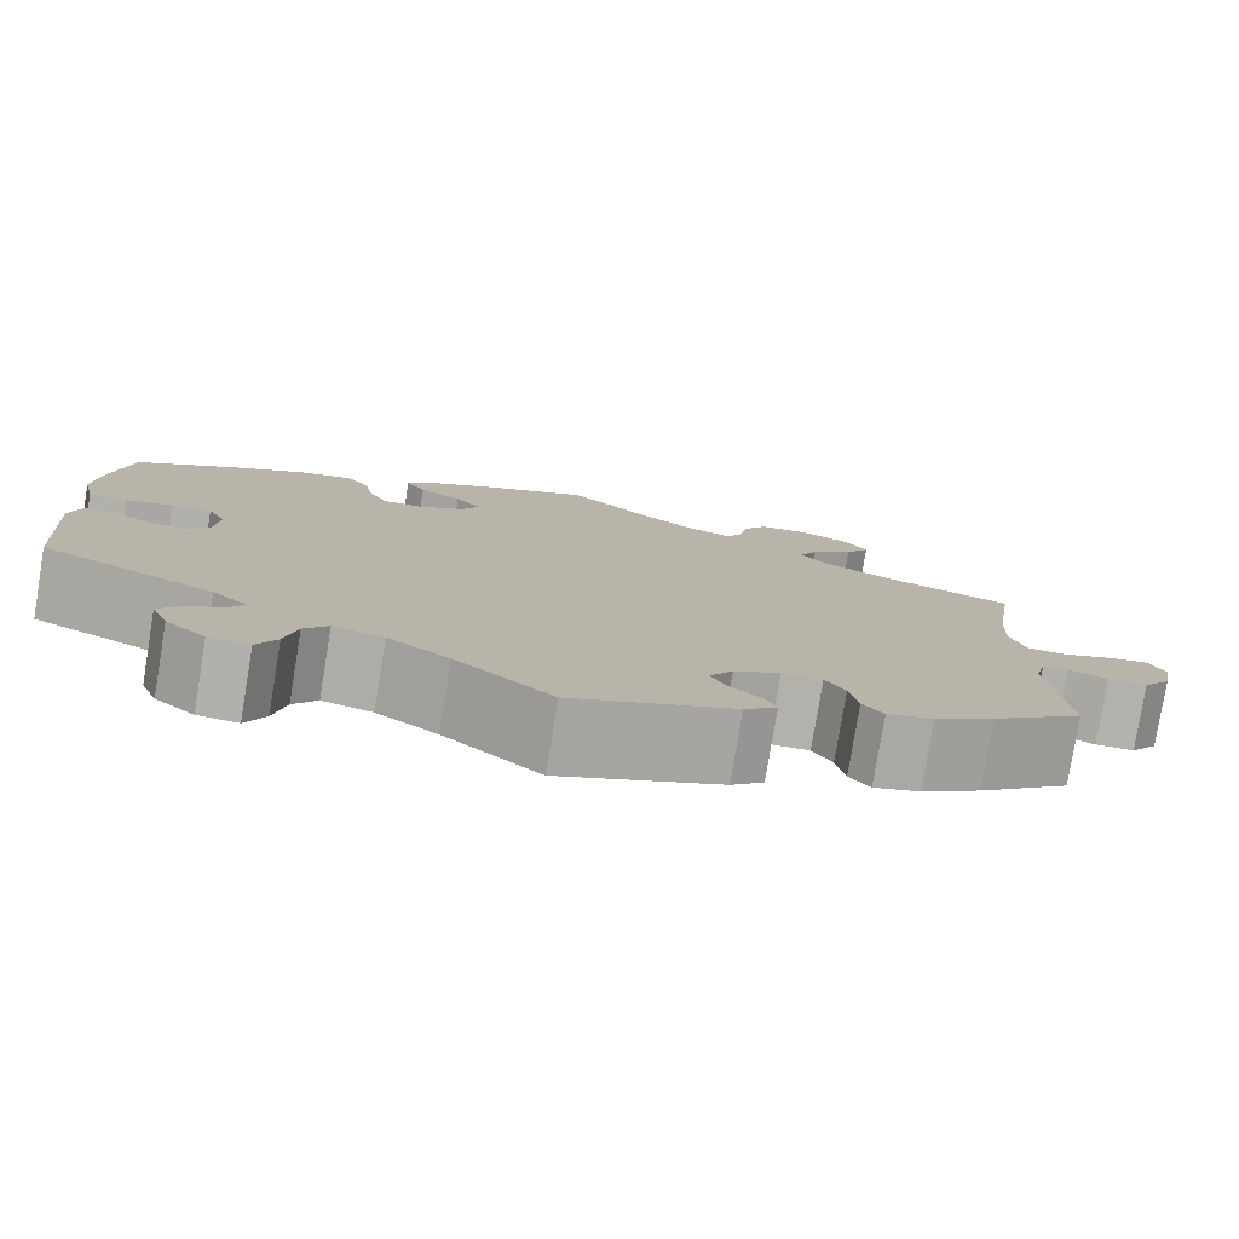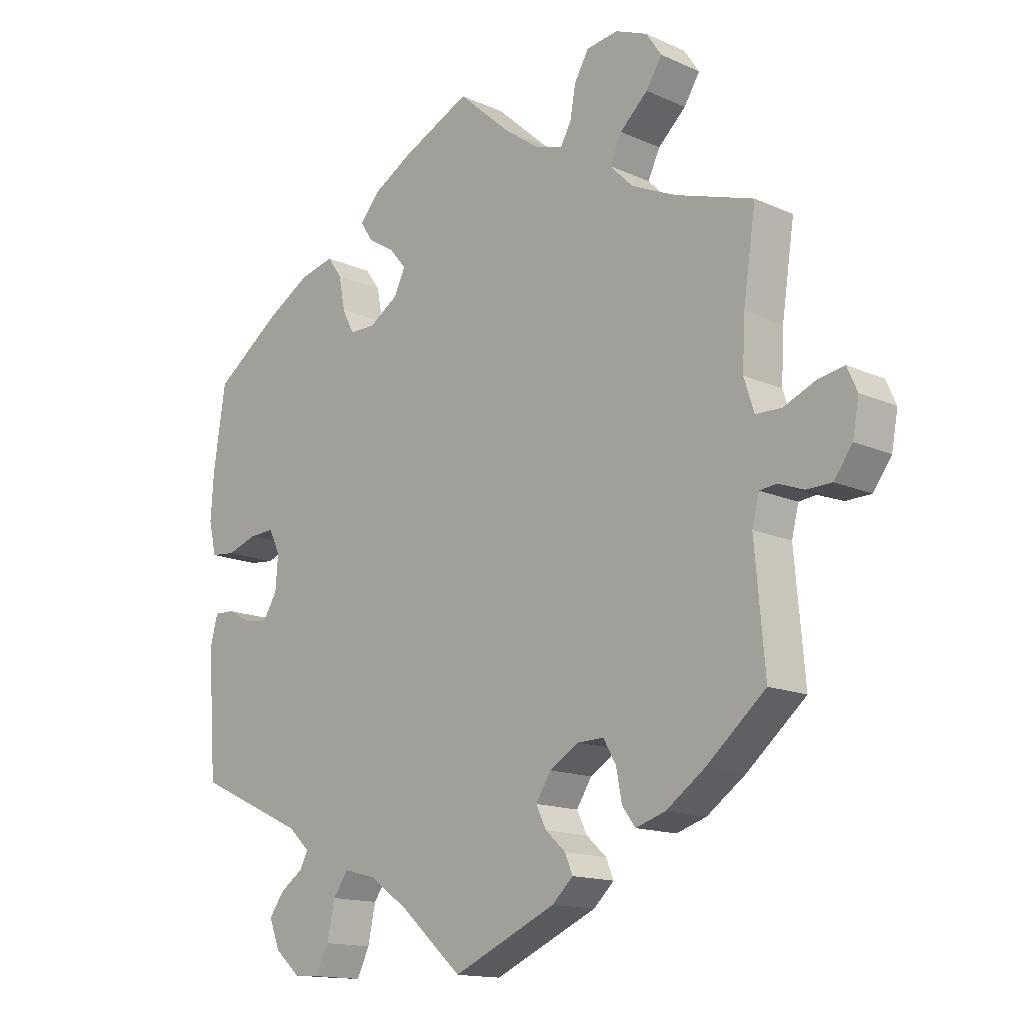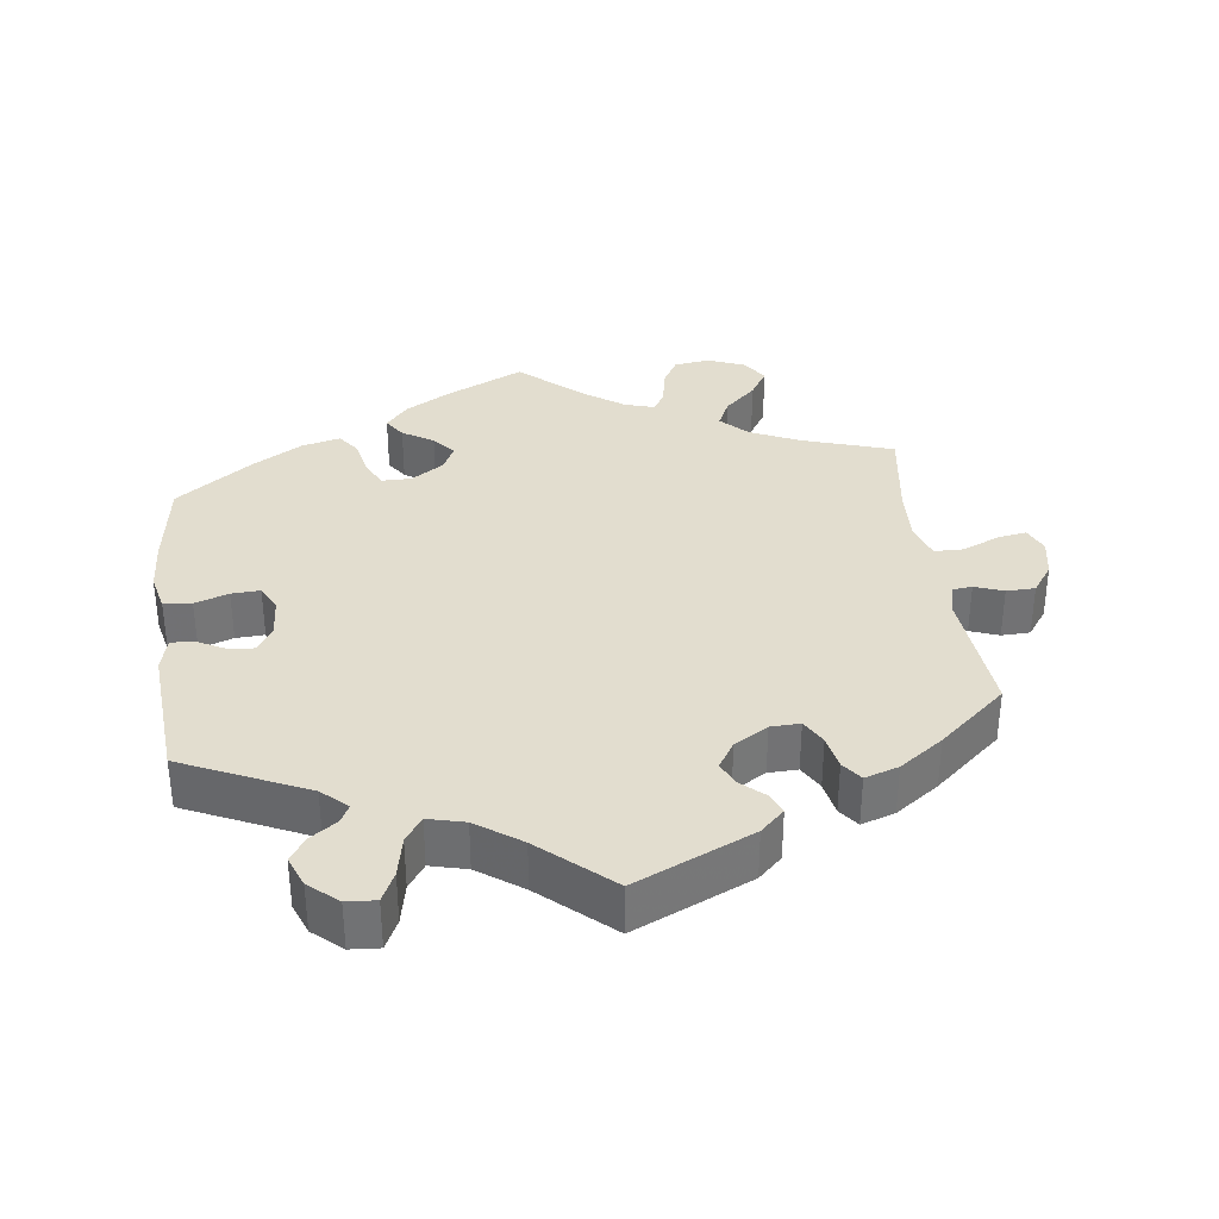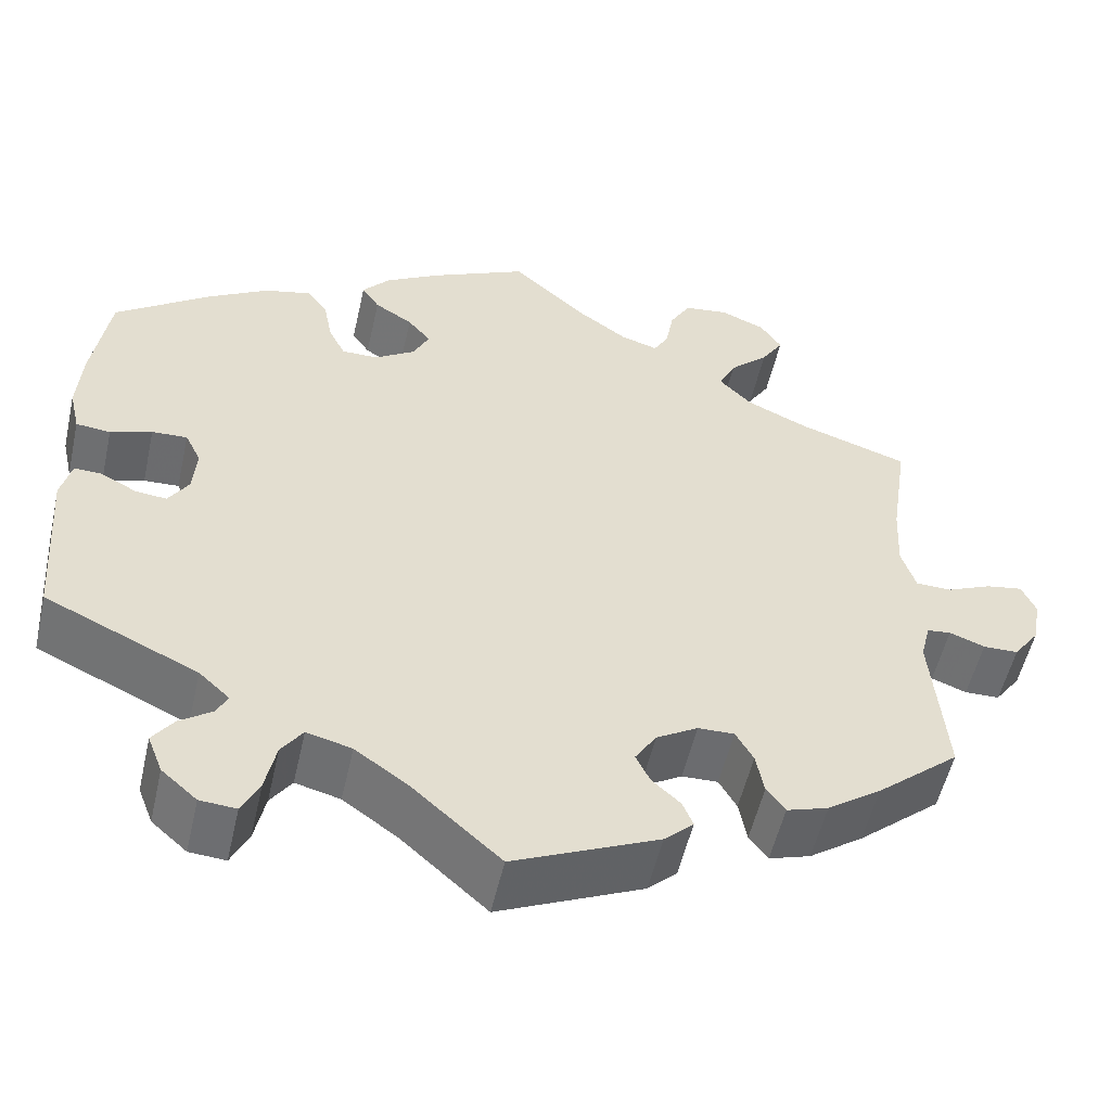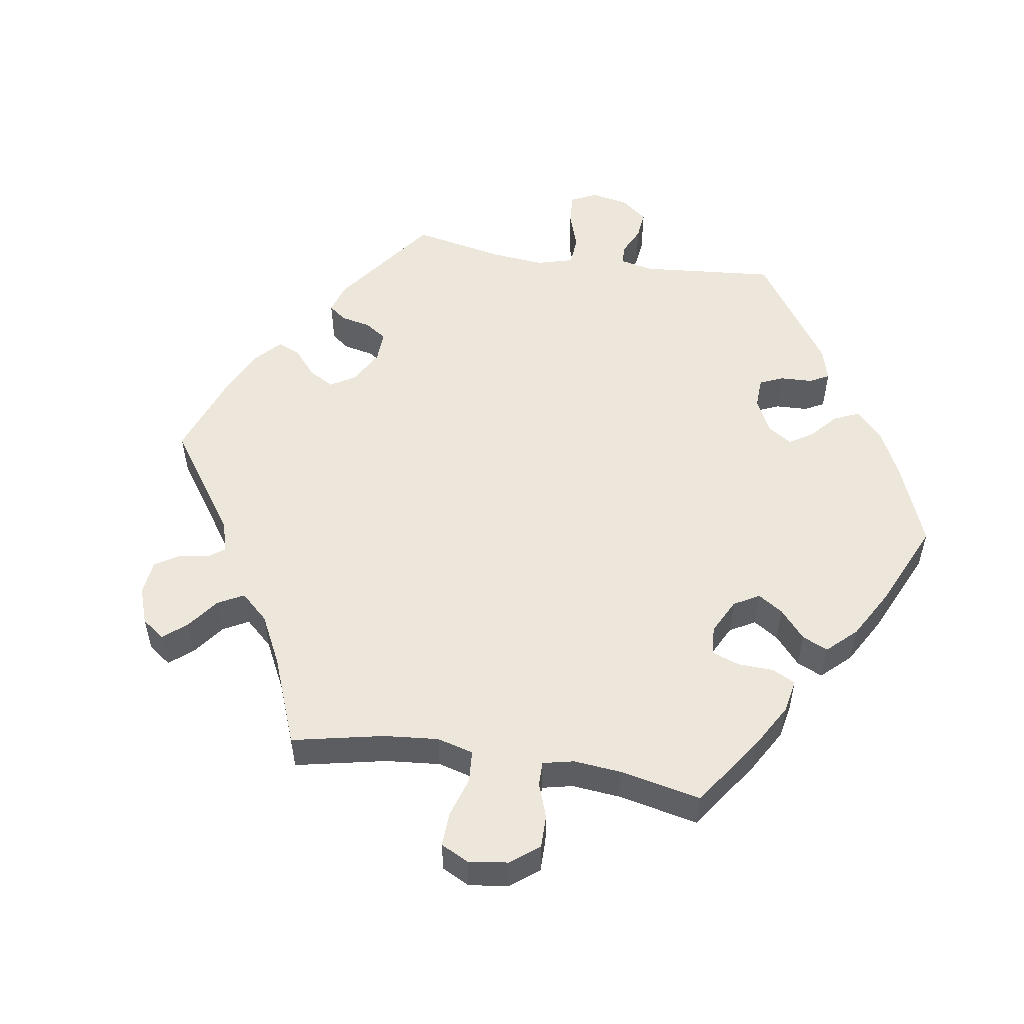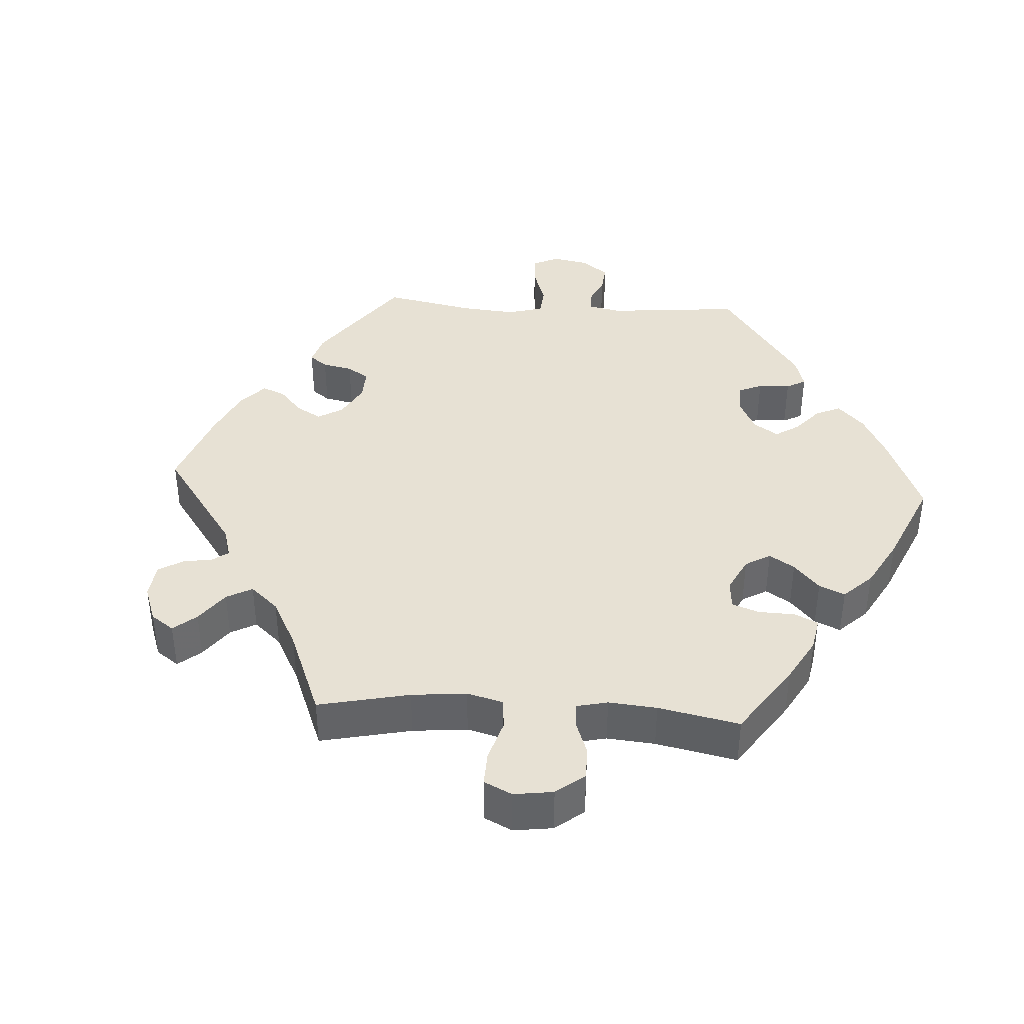
<metadata>
{"format":"obj","ext":"obj","renderer":"f3d","projection":"perspective","resolution":1024,"background":"white","views":[{"elev":-79.0,"azim":170.6,"up":"+Z"},{"elev":-14.6,"azim":-134.2,"up":"+Z"},{"elev":34.8,"azim":172.5,"up":"+Y"},{"elev":-53.9,"azim":167.3,"up":"+Z"},{"elev":53.1,"azim":-20.8,"up":"+Y"},{"elev":39.5,"azim":-26.4,"up":"+Y"}]}
</metadata>
<code>
v 0.327 0.07 -0.369
v 0.292 0.07 -0.401
v 0.305 0.07 -0.426
v 0.341 0.07 -0.451
v 0.365 0.07 -0.484
v 0.348 0.07 -0.528
v 0.308 0.07 -0.563
v 0.267 0.07 -0.566
v 0.247 0.07 -0.525
v 0.235 0.07 -0.468
v 0.211 0.07 -0.434
v 0.16 0.07 -0.447
v 0.098 0.07 -0.491
v 0 0.07 -0.578
v -0.164 0.07 -0.505
v -0.197 0.07 -0.474
v -0.185 0.07 -0.445
v -0.153 0.07 -0.416
v -0.137 0.07 -0.383
v -0.161 0.07 -0.345
v -0.208 0.07 -0.317
v -0.249 0.07 -0.316
v -0.269 0.07 -0.351
v -0.278 0.07 -0.399
v -0.299 0.07 -0.427
v -0.346 0.07 -0.412
v -0.407 0.07 -0.369
v -0.501 0.07 -0.289
v -0.485 0.07 -0.107
v -0.496 0.07 -0.063
v -0.523 0.07 -0.06
v -0.563 0.07 -0.075
v -0.603 0.07 -0.074
v -0.632 0.07 -0.034
v -0.642 0.07 0.02
v -0.626 0.07 0.056
v -0.585 0.07 0.049
v -0.534 0.07 0.027
v -0.493 0.07 0.028
v -0.477 0.07 0.078
v -0.481 0.07 0.156
v -0.501 0.07 0.289
v -0.377 0.07 0.329
v -0.307 0.07 0.361
v -0.27 0.07 0.398
v -0.289 0.07 0.438
v -0.333 0.07 0.479
v -0.358 0.07 0.519
v -0.334 0.07 0.555
v -0.283 0.07 0.576
v -0.233 0.07 0.569
v -0.21 0.07 0.529
v -0.201 0.07 0.479
v -0.184 0.07 0.449
v -0.142 0.07 0.462
v -0.087 0.07 0.501
v -0.001 0.07 0.578
v 0.109 0.07 0.526
v 0.171 0.07 0.49
v 0.202 0.07 0.454
v 0.182 0.07 0.424
v 0.139 0.07 0.397
v 0.113 0.07 0.366
v 0.131 0.07 0.329
v 0.177 0.07 0.299
v 0.218 0.07 0.299
v 0.237 0.07 0.336
v 0.247 0.07 0.388
v 0.27 0.07 0.42
v 0.324 0.07 0.407
v 0.392 0.07 0.367
v 0.5 0.07 0.289
v 0.519 0.07 0.163
v 0.524 0.07 0.089
v 0.512 0.07 0.037
v 0.473 0.07 0.033
v 0.426 0.07 0.049
v 0.386 0.07 0.051
v 0.368 0.07 0.014
v 0.372 0.07 -0.04
v 0.395 0.07 -0.076
v 0.431 0.07 -0.072
v 0.471 0.07 -0.051
v 0.502 0.07 -0.05
v 0.514 0.07 -0.097
v 0.5 0.07 -0.289
v 0.327 0 -0.369
v 0.292 0 -0.401
v 0.305 0 -0.426
v 0.341 0 -0.451
v 0.365 0 -0.484
v 0.348 0 -0.528
v 0.308 0 -0.563
v 0.267 0 -0.566
v 0.247 0 -0.525
v 0.235 0 -0.468
v 0.211 0 -0.434
v 0.16 0 -0.447
v 0.098 0 -0.491
v 0 0 -0.578
v -0.164 0 -0.505
v -0.197 0 -0.474
v -0.185 0 -0.445
v -0.153 0 -0.416
v -0.137 0 -0.383
v -0.161 0 -0.345
v -0.208 0 -0.317
v -0.249 0 -0.316
v -0.269 0 -0.351
v -0.278 0 -0.399
v -0.299 0 -0.427
v -0.346 0 -0.412
v -0.407 0 -0.369
v -0.501 0 -0.289
v -0.485 0 -0.107
v -0.496 0 -0.063
v -0.523 0 -0.06
v -0.563 0 -0.075
v -0.603 0 -0.074
v -0.632 0 -0.034
v -0.642 0 0.02
v -0.626 0 0.056
v -0.585 0 0.049
v -0.534 0 0.027
v -0.493 0 0.028
v -0.477 0 0.078
v -0.481 0 0.156
v -0.501 0 0.289
v -0.377 0 0.329
v -0.307 0 0.361
v -0.27 0 0.398
v -0.289 0 0.438
v -0.333 0 0.479
v -0.358 0 0.519
v -0.334 0 0.555
v -0.283 0 0.576
v -0.233 0 0.569
v -0.21 0 0.529
v -0.201 0 0.479
v -0.184 0 0.449
v -0.142 0 0.462
v -0.087 0 0.501
v -0.001 0 0.578
v 0.109 0 0.526
v 0.171 0 0.49
v 0.202 0 0.454
v 0.182 0 0.424
v 0.139 0 0.397
v 0.113 0 0.366
v 0.131 0 0.329
v 0.177 0 0.299
v 0.218 0 0.299
v 0.237 0 0.336
v 0.247 0 0.388
v 0.27 0 0.42
v 0.324 0 0.407
v 0.392 0 0.367
v 0.5 0 0.289
v 0.519 0 0.163
v 0.524 0 0.089
v 0.512 0 0.037
v 0.473 0 0.033
v 0.426 0 0.049
v 0.386 0 0.051
v 0.368 0 0.014
v 0.372 0 -0.04
v 0.395 0 -0.076
v 0.431 0 -0.072
v 0.471 0 -0.051
v 0.502 0 -0.05
v 0.514 0 -0.097
v 0.5 0 -0.289
f 85 86 1
f 82 83 84 85
f 81 82 85 1
f 80 81 1 2
f 79 80 2
f 74 75 76 77
f 74 77 78
f 73 74 78
f 72 73 78
f 71 72 78 79
f 67 68 69 70
f 66 67 70 71
f 59 60 61 62
f 59 62 63
f 56 57 58 59
f 55 56 59 63
f 54 55 63 64
f 50 51 52 53
f 50 53 54
f 49 50 54
f 46 47 48 49
f 45 46 49 54
f 44 45 54 64
f 41 42 43
f 40 41 43 44
f 39 40 44 64
f 35 36 37 38
f 35 38 39
f 34 35 39
f 31 32 33 34
f 30 31 34 39
f 29 30 39 64
f 23 24 25 26
f 22 23 26 27
f 15 16 17 18
f 13 14 15 18
f 12 13 18 19
f 11 12 19 20
f 7 8 9 10
f 7 10 11
f 6 7 11
f 3 4 5 6
f 2 3 6 11
f 66 71 79 2
f 28 29 64 65
f 22 27 28 65
f 21 22 65 66
f 20 21 66
f 2 11 20 66
f 87 172 171
f 171 170 169 168
f 87 171 168 167
f 88 87 167 166
f 88 166 165
f 163 162 161 160
f 164 163 160
f 164 160 159
f 164 159 158
f 165 164 158 157
f 156 155 154 153
f 157 156 153 152
f 148 147 146 145
f 149 148 145
f 145 144 143 142
f 149 145 142 141
f 150 149 141 140
f 139 138 137 136
f 140 139 136
f 140 136 135
f 135 134 133 132
f 140 135 132 131
f 150 140 131 130
f 129 128 127
f 130 129 127 126
f 150 130 126 125
f 124 123 122 121
f 125 124 121
f 125 121 120
f 120 119 118 117
f 125 120 117 116
f 150 125 116 115
f 112 111 110 109
f 113 112 109 108
f 104 103 102 101
f 104 101 100 99
f 105 104 99 98
f 106 105 98 97
f 96 95 94 93
f 97 96 93
f 97 93 92
f 92 91 90 89
f 97 92 89 88
f 88 165 157 152
f 151 150 115 114
f 151 114 113 108
f 152 151 108 107
f 152 107 106
f 152 106 97 88
f 1 87 88 2
f 2 88 89 3
f 3 89 90 4
f 4 90 91 5
f 5 91 92 6
f 6 92 93 7
f 7 93 94 8
f 8 94 95 9
f 9 95 96 10
f 10 96 97 11
f 11 97 98 12
f 12 98 99 13
f 13 99 100 14
f 14 100 101 15
f 15 101 102 16
f 16 102 103 17
f 17 103 104 18
f 18 104 105 19
f 19 105 106 20
f 20 106 107 21
f 21 107 108 22
f 22 108 109 23
f 23 109 110 24
f 24 110 111 25
f 25 111 112 26
f 26 112 113 27
f 27 113 114 28
f 28 114 115 29
f 29 115 116 30
f 30 116 117 31
f 31 117 118 32
f 32 118 119 33
f 33 119 120 34
f 34 120 121 35
f 35 121 122 36
f 36 122 123 37
f 37 123 124 38
f 38 124 125 39
f 39 125 126 40
f 40 126 127 41
f 41 127 128 42
f 42 128 129 43
f 43 129 130 44
f 44 130 131 45
f 45 131 132 46
f 46 132 133 47
f 47 133 134 48
f 48 134 135 49
f 49 135 136 50
f 50 136 137 51
f 51 137 138 52
f 52 138 139 53
f 53 139 140 54
f 54 140 141 55
f 55 141 142 56
f 56 142 143 57
f 57 143 144 58
f 58 144 145 59
f 59 145 146 60
f 60 146 147 61
f 61 147 148 62
f 62 148 149 63
f 63 149 150 64
f 64 150 151 65
f 65 151 152 66
f 66 152 153 67
f 67 153 154 68
f 68 154 155 69
f 69 155 156 70
f 70 156 157 71
f 71 157 158 72
f 72 158 159 73
f 73 159 160 74
f 74 160 161 75
f 75 161 162 76
f 76 162 163 77
f 77 163 164 78
f 78 164 165 79
f 79 165 166 80
f 80 166 167 81
f 81 167 168 82
f 82 168 169 83
f 83 169 170 84
f 84 170 171 85
f 85 171 172 86
f 86 172 87 1

</code>
